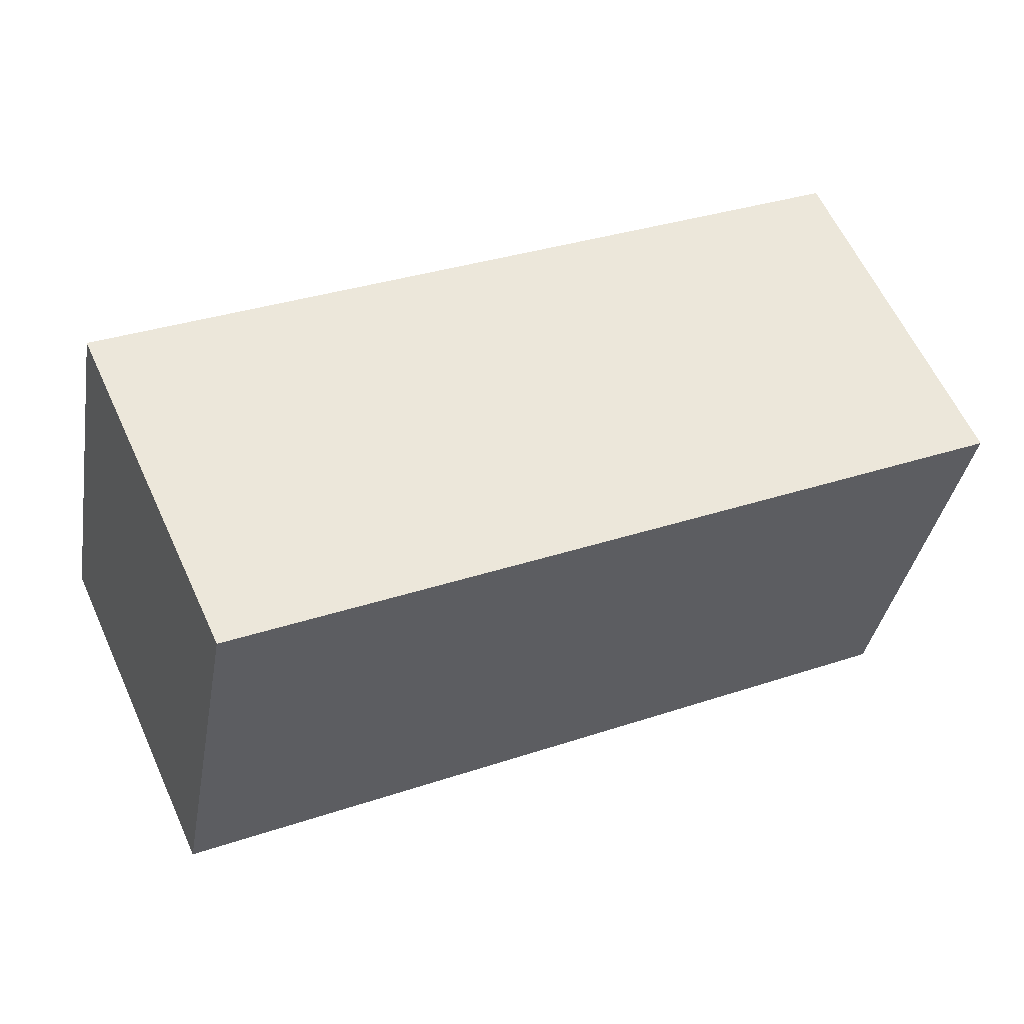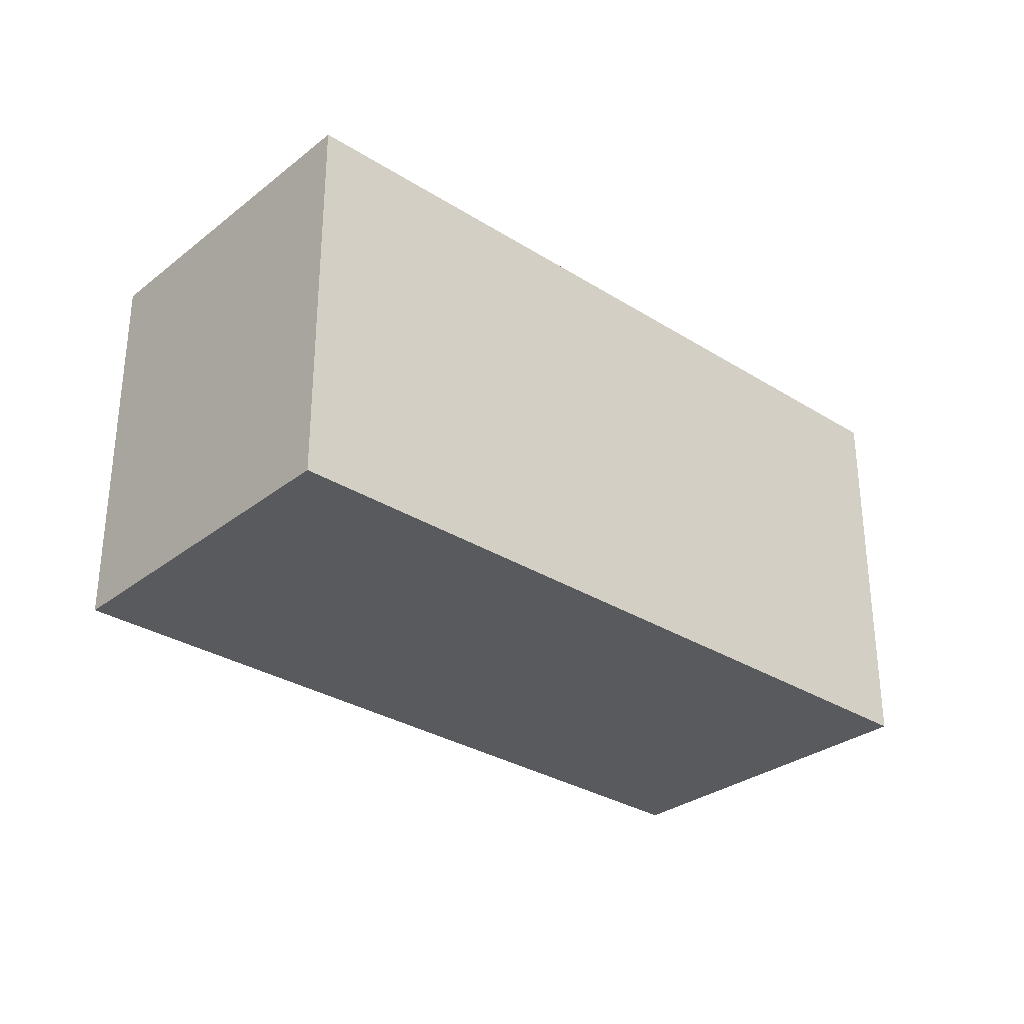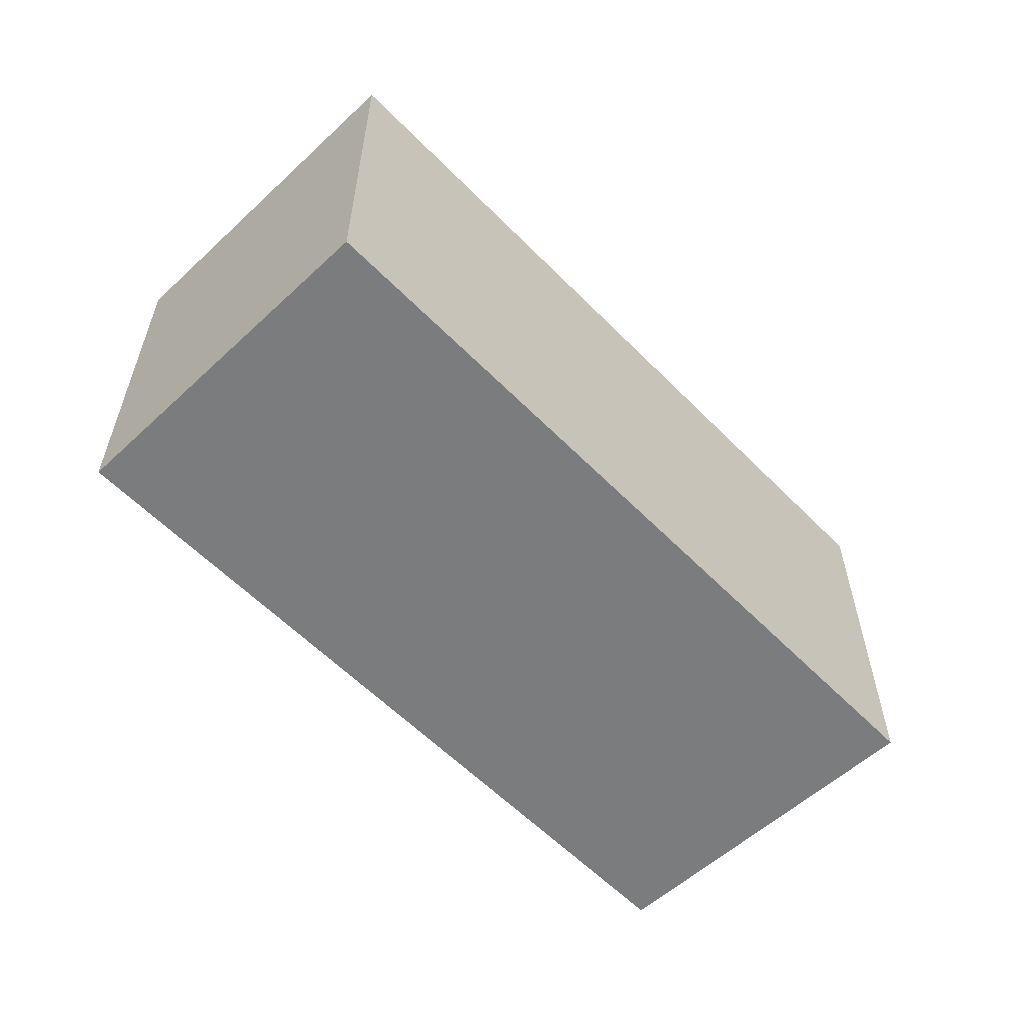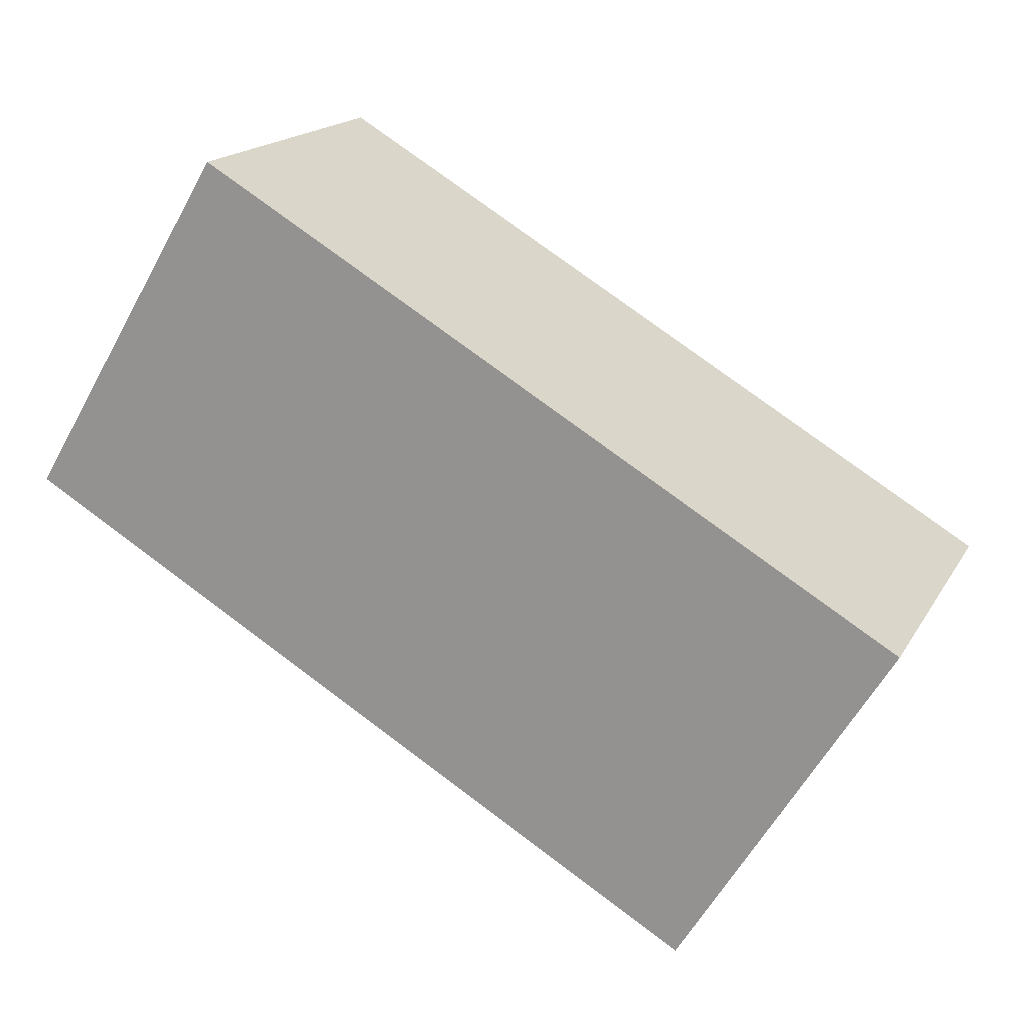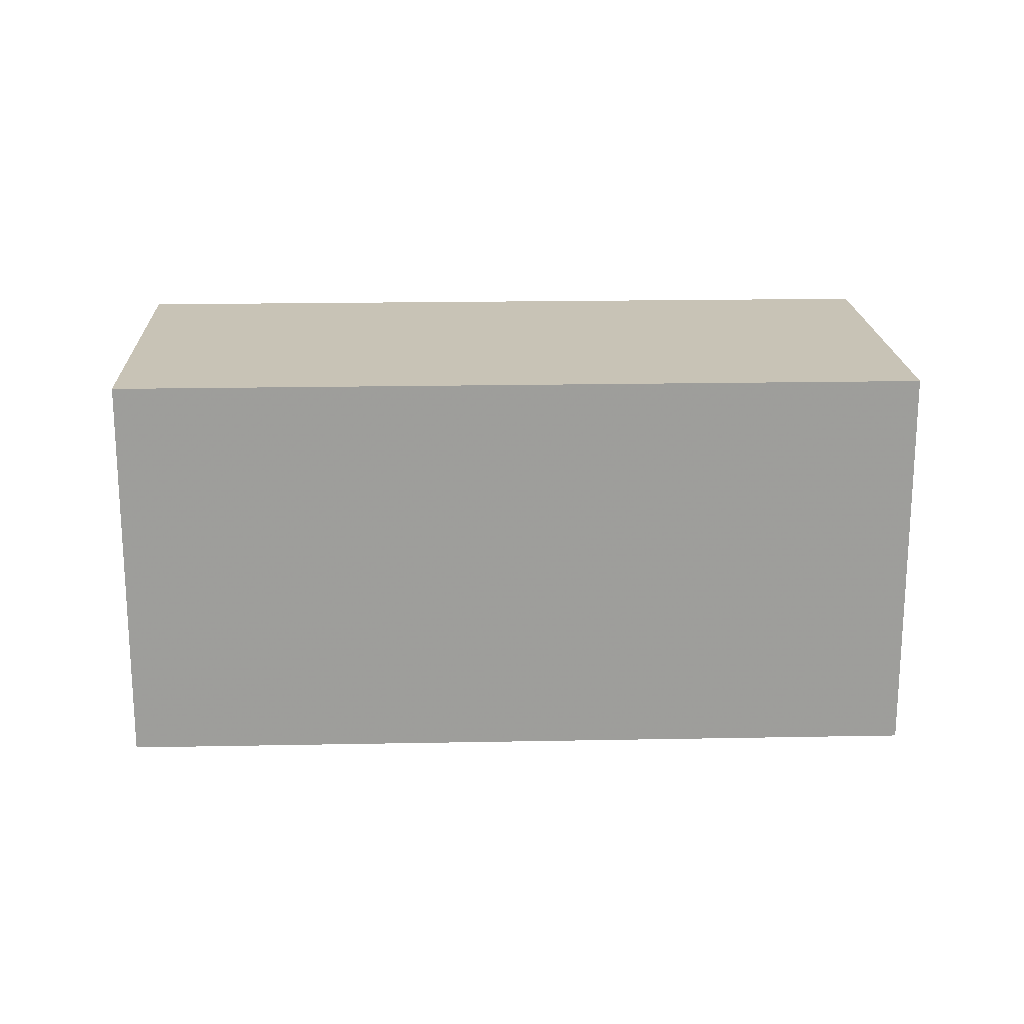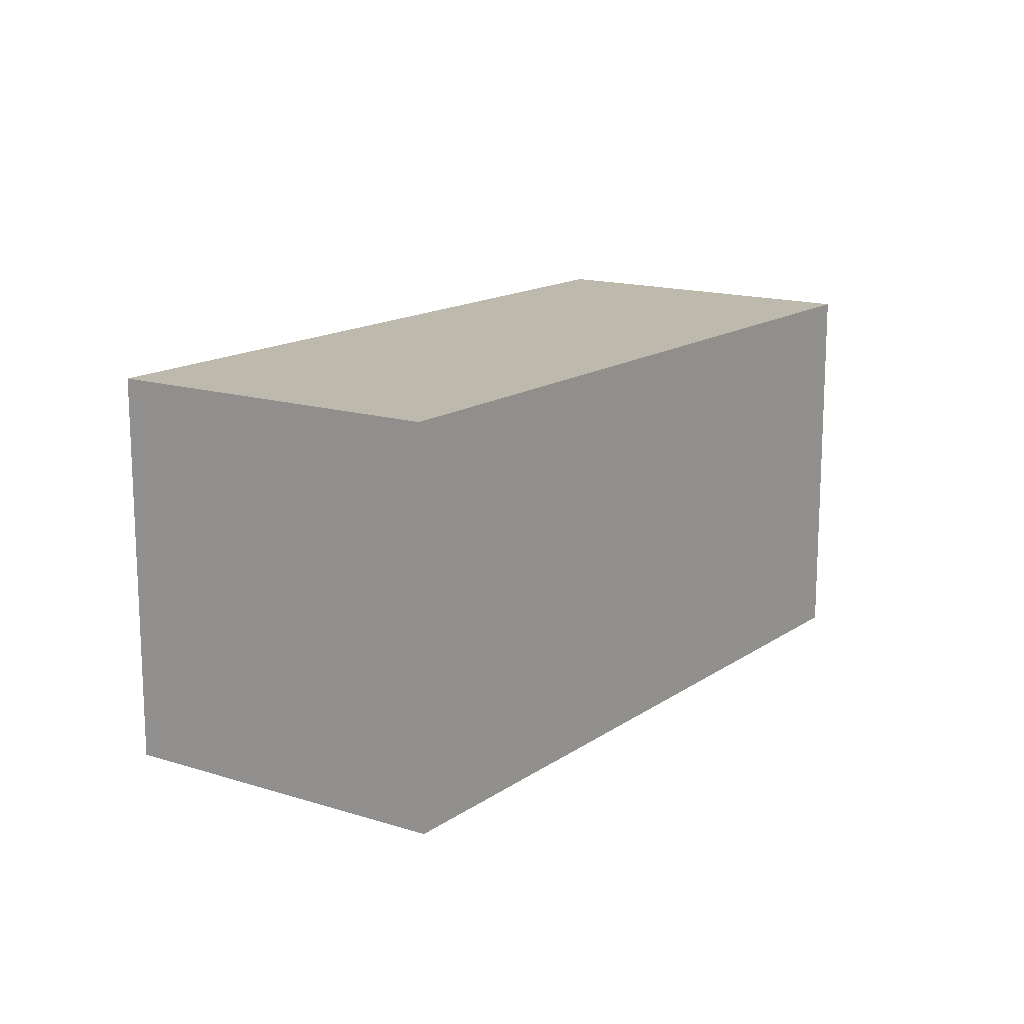
<metadata>
{"format":"obj","ext":"obj","renderer":"f3d","projection":"perspective","resolution":1024,"background":"white","views":[{"elev":-36.6,"azim":170.2,"up":"+Z"},{"elev":-31.0,"azim":-18.3,"up":"+Y"},{"elev":-58.6,"azim":-22.5,"up":"+Y"},{"elev":-60.5,"azim":-28.9,"up":"+Z"},{"elev":19.5,"azim":21.6,"up":"+Y"},{"elev":15.0,"azim":148.7,"up":"+Y"}]}
</metadata>
<code>
v 6.468 -0.1029 3.181
v 6.416 -0.1029 3.204
v 6.426 -0.1029 3.227
v 6.479 -0.1029 3.204
v 6.468 -0.1311 3.181
v 6.479 -0.1311 3.204
v 6.426 -0.1311 3.227
v 6.416 -0.1311 3.204
v 6.479 -0.1311 3.204
v 6.468 -0.1311 3.181
v 6.468 -0.1029 3.181
v 6.479 -0.1029 3.204
v 6.426 -0.1311 3.227
v 6.479 -0.1311 3.204
v 6.479 -0.1029 3.204
v 6.426 -0.1029 3.227
v 6.416 -0.1311 3.204
v 6.426 -0.1311 3.227
v 6.426 -0.1029 3.227
v 6.416 -0.1029 3.204
v 6.468 -0.1311 3.181
v 6.416 -0.1311 3.204
v 6.416 -0.1029 3.204
v 6.468 -0.1029 3.181
f 1 2 3
f 1 3 4
f 5 6 7
f 5 7 8
f 9 10 11
f 9 11 12
f 13 14 15
f 13 15 16
f 17 18 19
f 17 19 20
f 21 22 23
f 21 23 24

</code>
